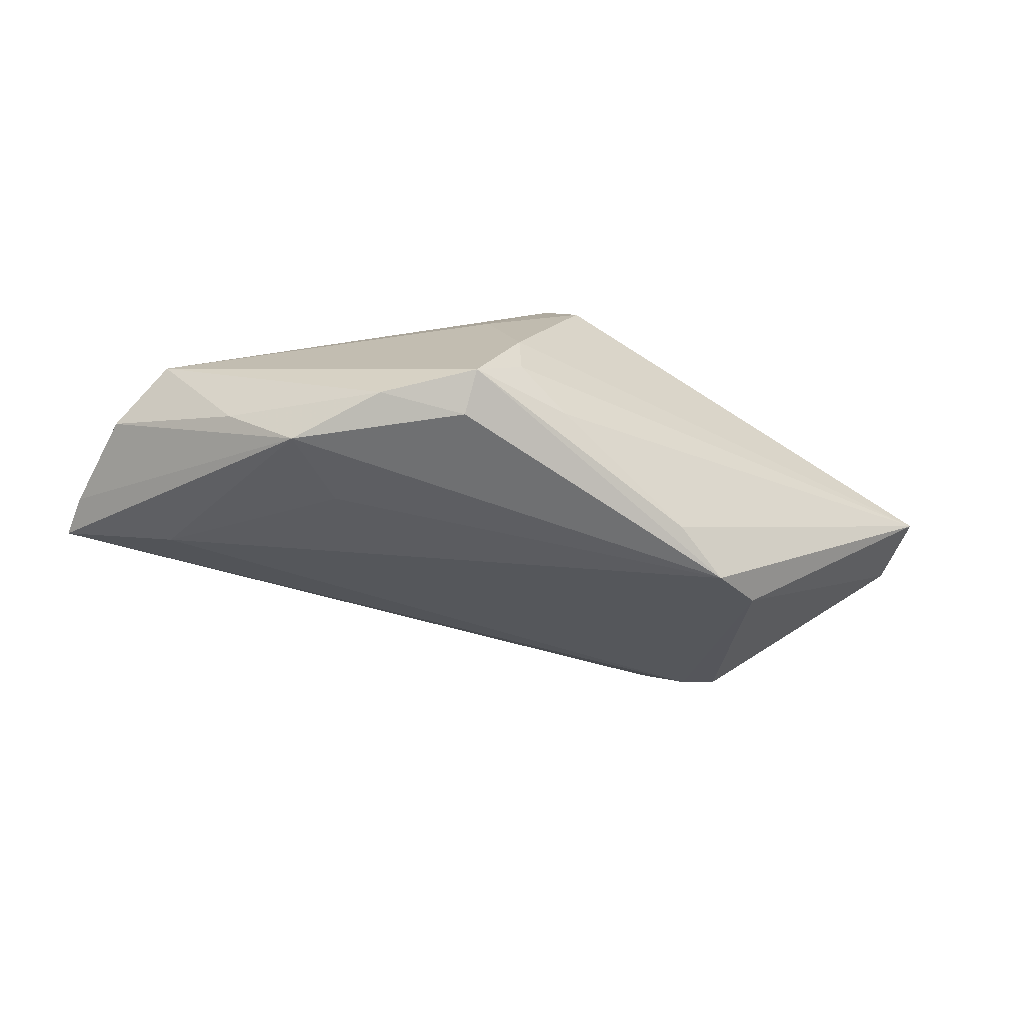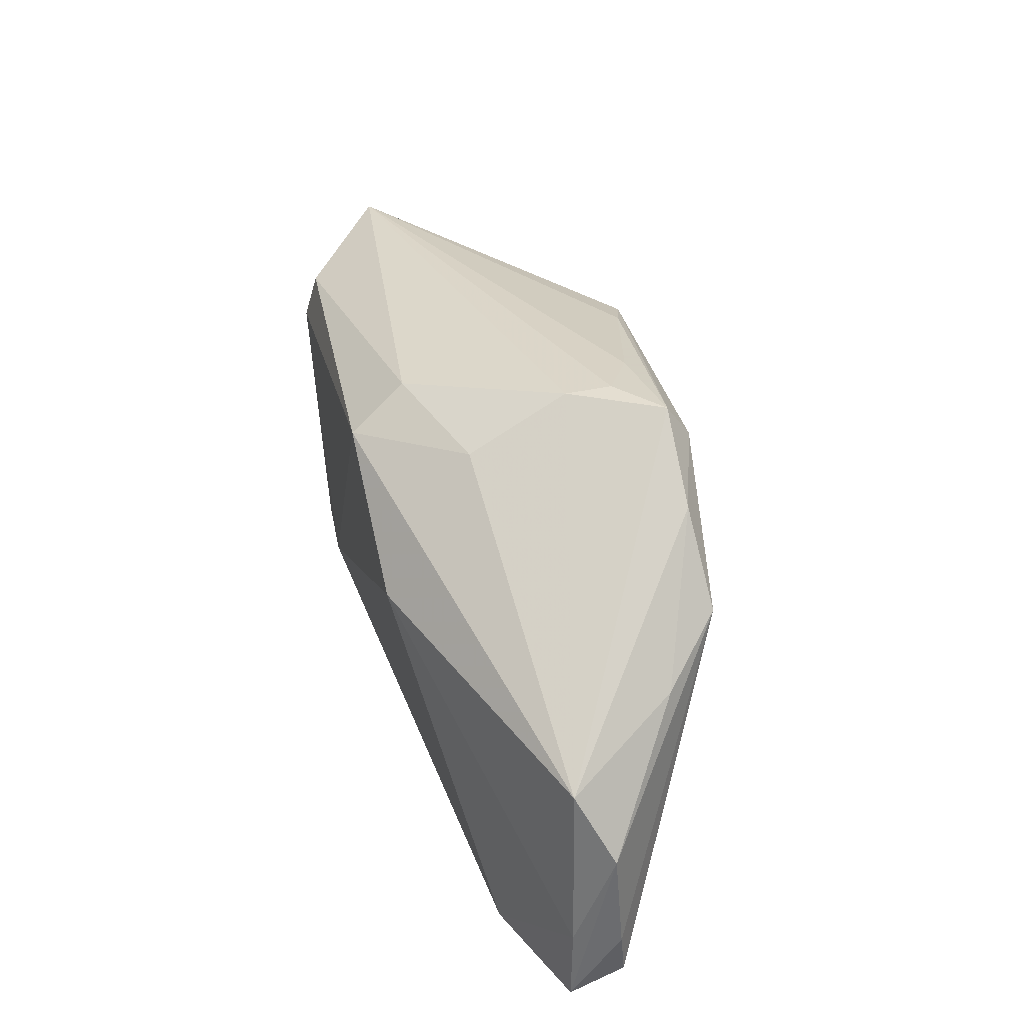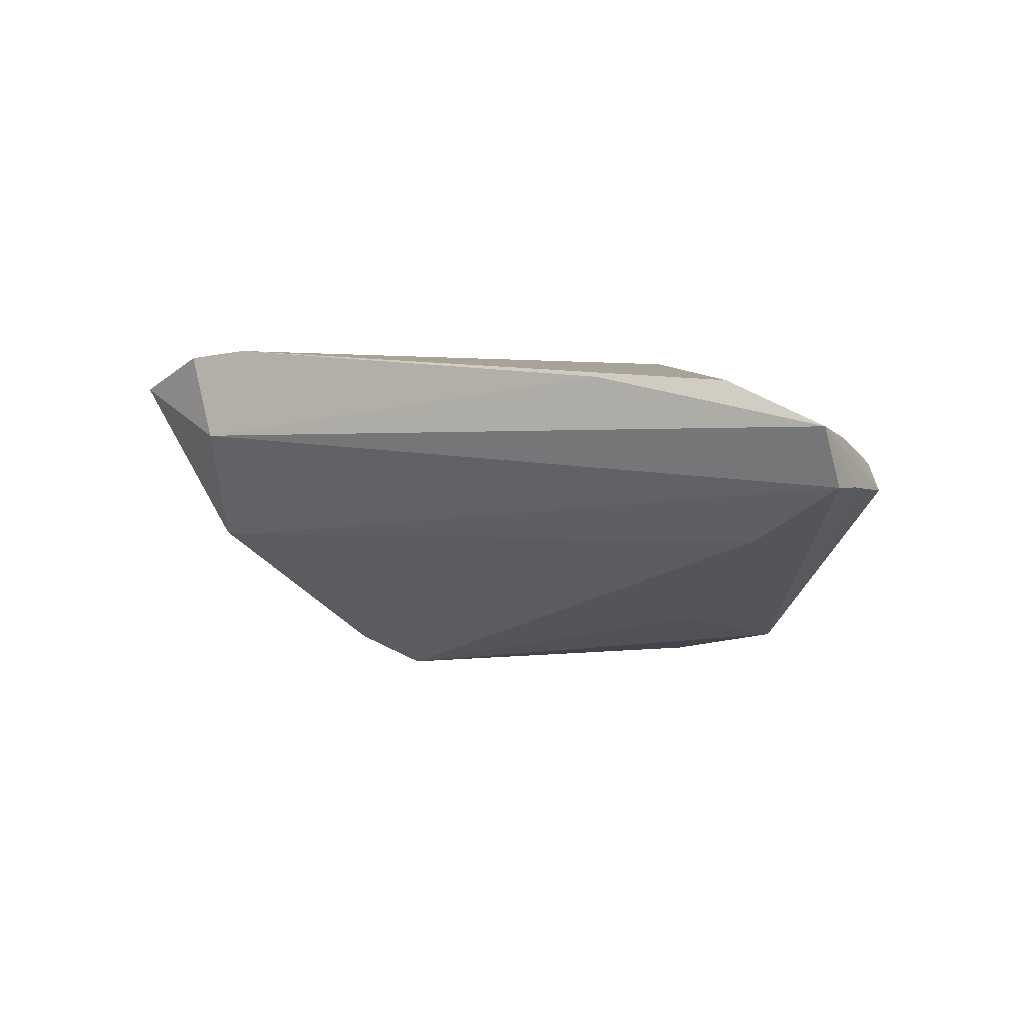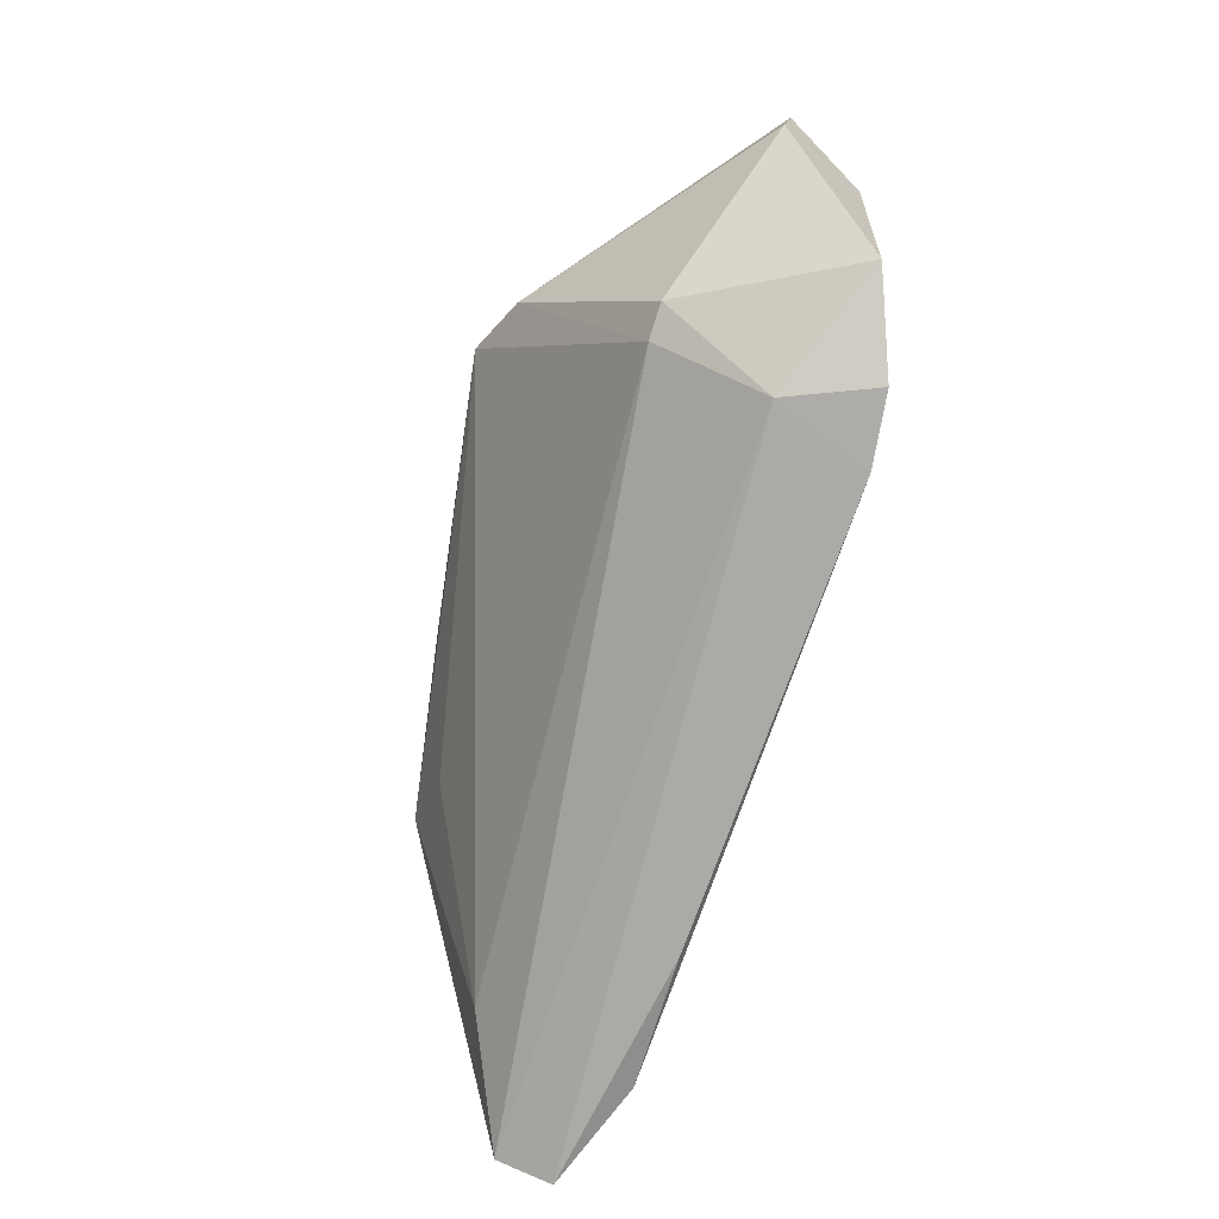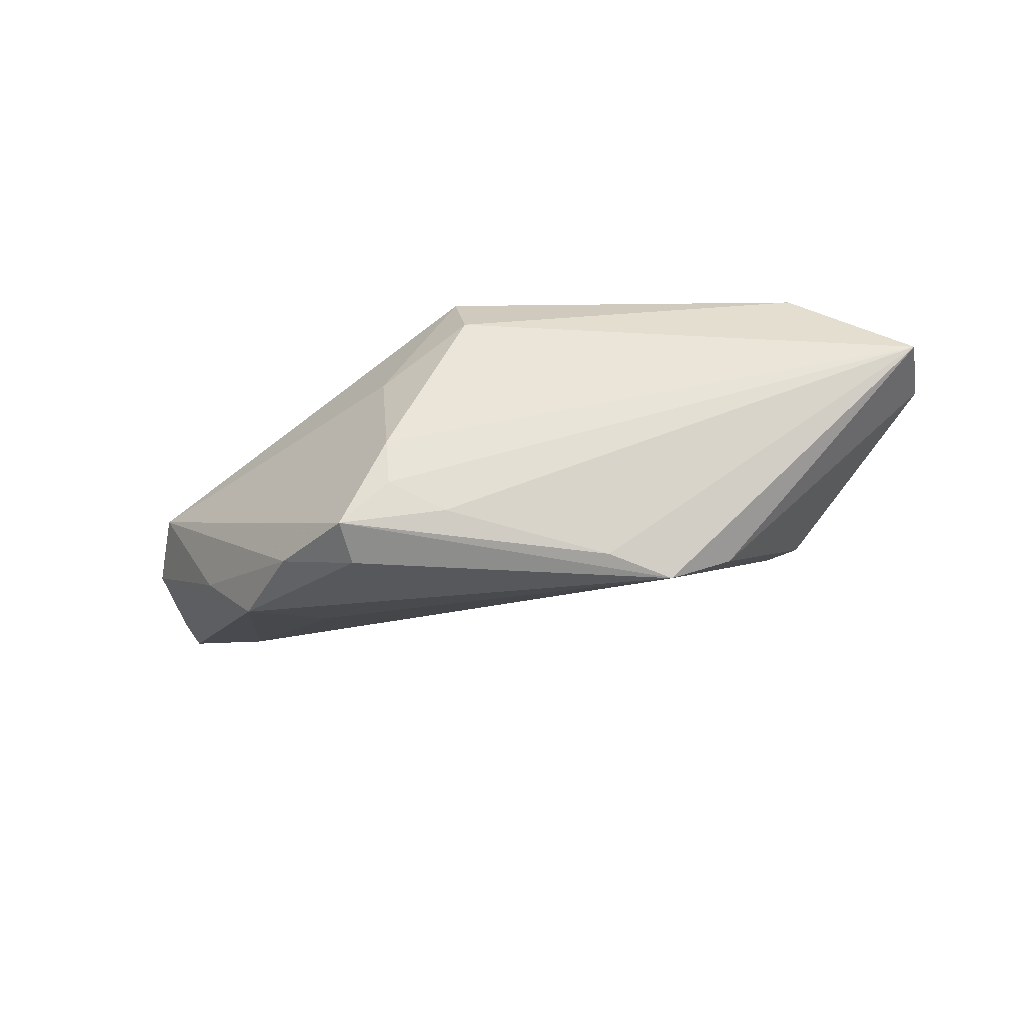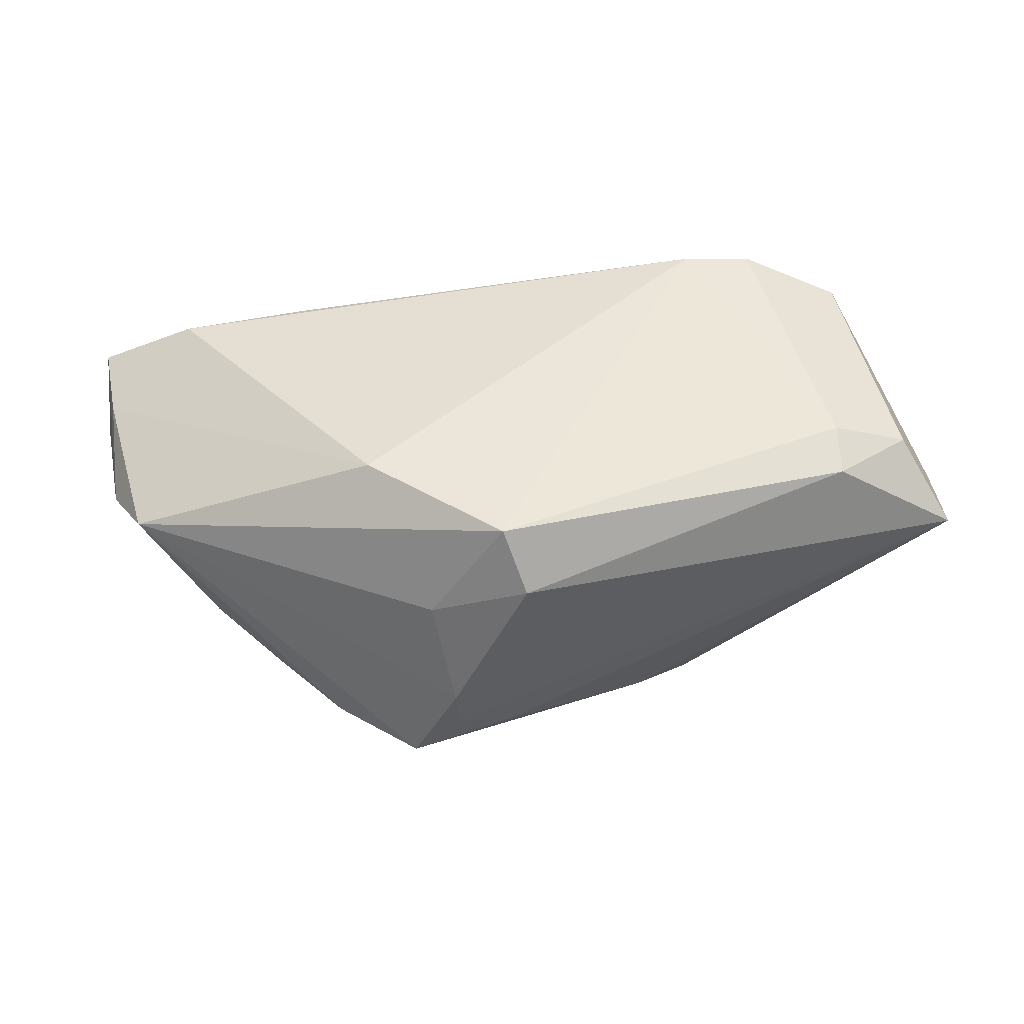
<metadata>
{"format":"obj","ext":"obj","renderer":"f3d","projection":"perspective","resolution":1024,"background":"white","views":[{"elev":-57.0,"azim":159.9,"up":"+Z"},{"elev":43.9,"azim":76.7,"up":"+Y"},{"elev":-3.8,"azim":30.7,"up":"+Z"},{"elev":-75.6,"azim":-102.1,"up":"+Y"},{"elev":-31.7,"azim":-165.0,"up":"+Z"},{"elev":50.0,"azim":176.4,"up":"+Z"}]}
</metadata>
<code>
v -0.03583 -0.01561 -0.00623
v -0.03162 -0.01677 -0.006666
v 0.05833 -0.01784 -0.003857
v 0.0348 0.01183 -0.02067
v -0.0295 0.008999 -0.02097
v 0.01593 0.02364 -0.02261
v 0.0268 0.003843 -0.01859
v 0.001052 0.0258 0.01033
v 0.05217 0.003506 0.0009476
v 0.02958 -0.02717 0.00991
v -0.04514 -0.0219 0.01402
v 0.01613 0.0285 -0.01952
v 0.04275 0.007758 -0.0132
v -0.03341 -0.02634 0.01708
v 0.05856 -0.02364 -0.004296
v 0.04496 -0.01601 -0.00962
v 0.01004 0.02795 -0.01417
v -0.0227 0.01322 -0.02476
v 0.05832 -0.02717 0.002317
v 0.0203 0.008692 0.01662
v 0.02629 0.02133 -0.01951
v 0.003749 0.02134 0.01736
v 0.003248 0.02549 -0.01792
v -0.05586 0.01299 0.004946
v 0.05697 -0.01743 0.001866
v -0.02475 -0.02652 0.01736
v -0.04036 0.006714 0.01736
v -0.0552 0.004251 0.003727
v 0.05646 -0.004672 -0.003254
v -0.04982 0.006038 0.01364
v -0.01569 0.01745 -0.02257
v -0.03002 -0.02664 0.006168
v -0.04033 0.0127 0.01558
v 0.01303 0.02317 0.004421
v 0.04587 -0.02605 0.00848
v 0.01045 0.02826 -0.008263
f 5 1 28
f 18 16 2
f 2 5 18
f 1 5 2
f 32 1 2
f 15 4 3
f 16 4 15
f 32 2 15
f 15 2 16
f 35 20 26
f 19 15 3
f 32 15 19
f 31 12 18
f 18 12 6
f 6 4 18
f 7 16 18
f 18 4 7
f 7 4 16
f 3 4 29
f 29 19 3
f 12 9 21
f 21 6 12
f 4 6 21
f 33 30 27
f 22 20 9
f 22 34 8
f 9 34 22
f 8 33 22
f 22 33 27
f 27 26 22
f 22 26 20
f 32 26 14
f 14 26 27
f 36 9 12
f 36 34 9
f 8 34 36
f 12 17 36
f 35 26 10
f 10 19 35
f 10 26 32
f 32 19 10
f 12 31 23
f 23 17 12
f 25 29 9
f 19 29 25
f 9 20 25
f 25 20 35
f 35 19 25
f 13 21 9
f 4 21 13
f 9 29 13
f 13 29 4
f 32 14 11
f 11 1 32
f 11 30 28
f 28 1 11
f 27 30 11
f 11 14 27
f 17 23 24
f 24 36 17
f 24 23 31
f 8 36 24
f 24 31 18
f 18 5 24
f 24 33 8
f 24 5 28
f 30 33 24
f 28 30 24

</code>
